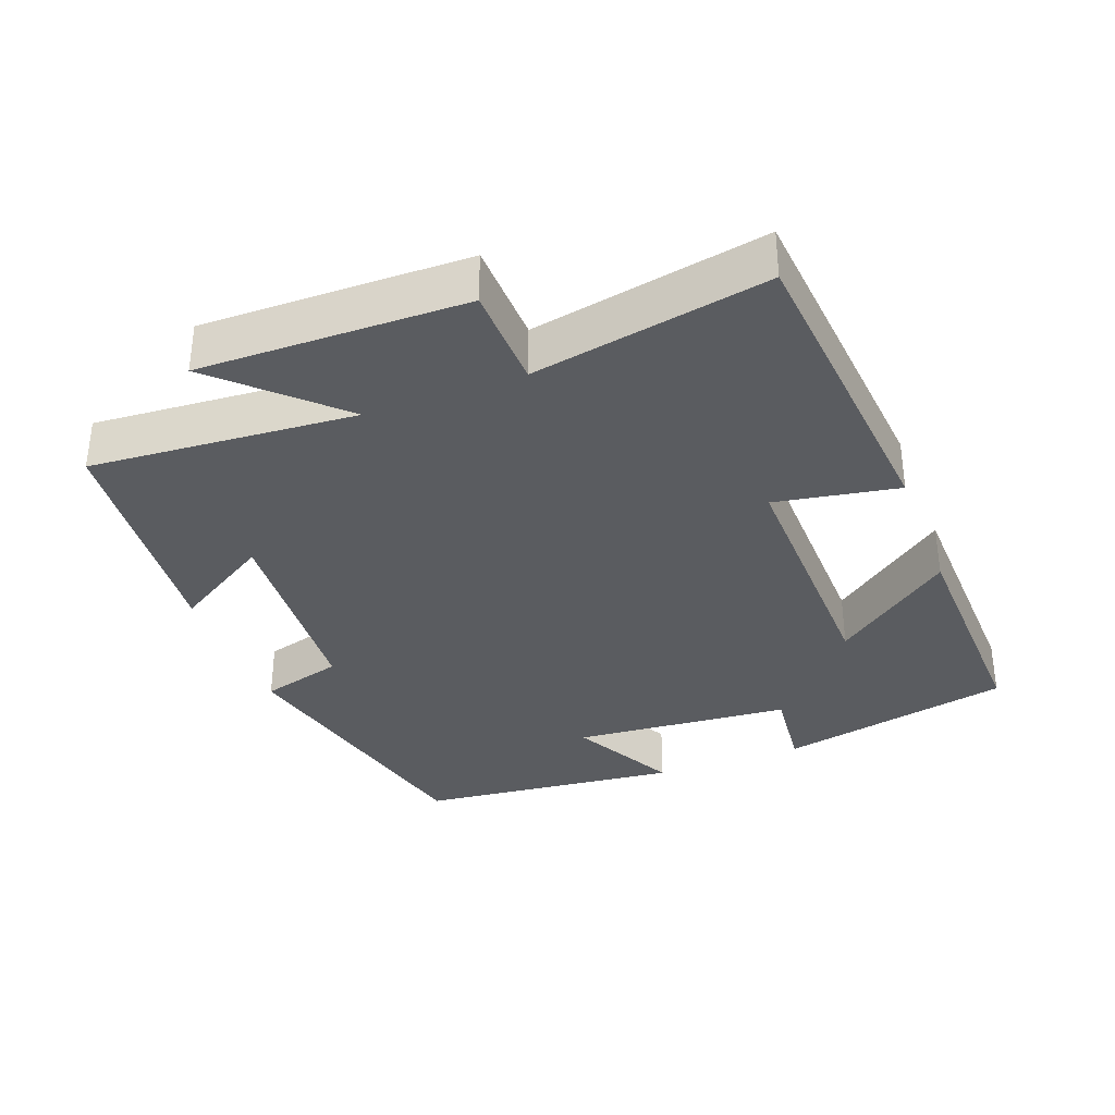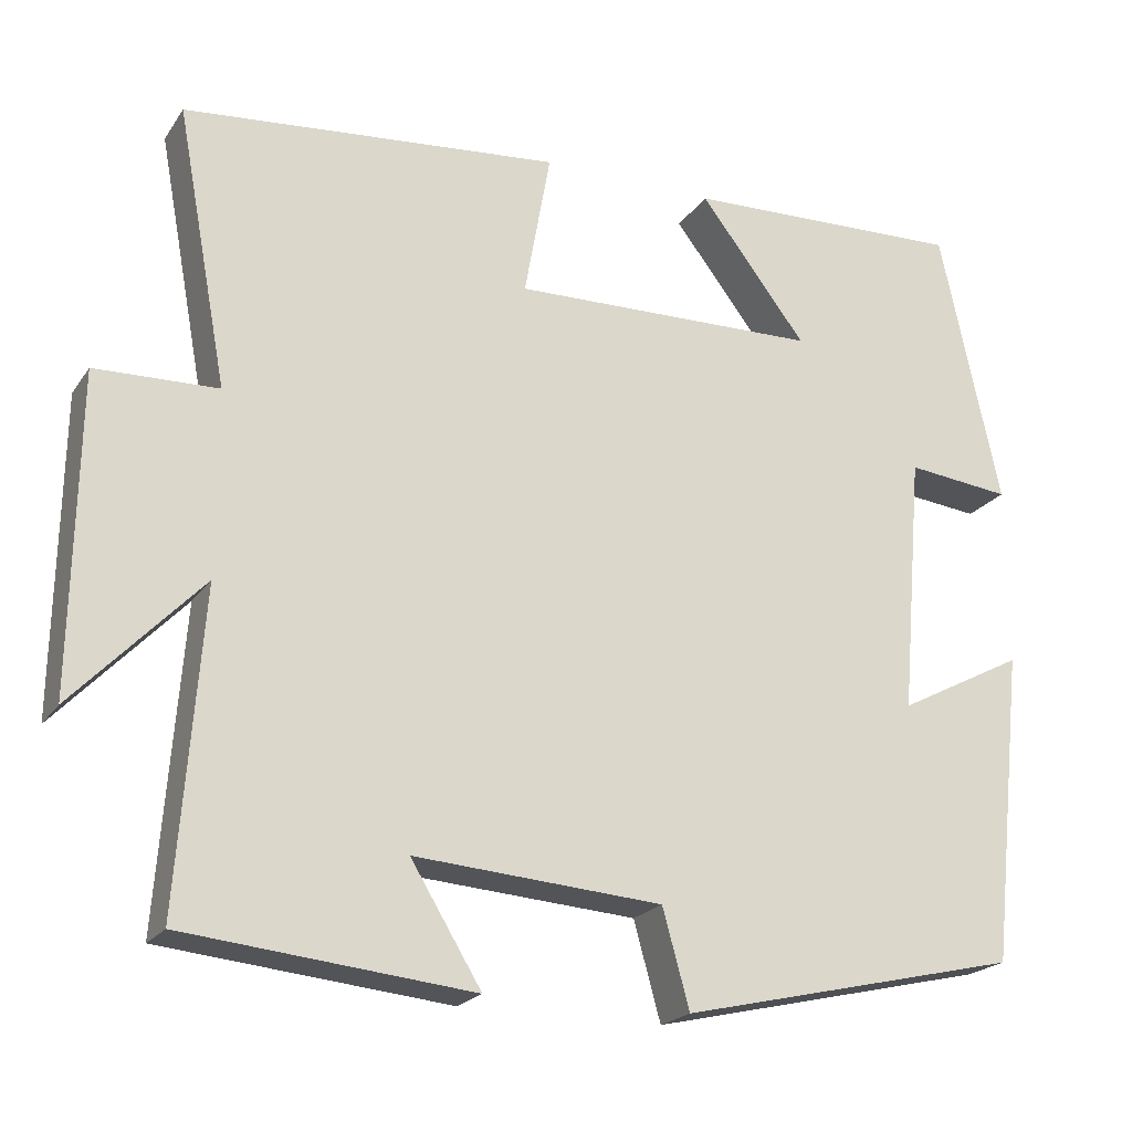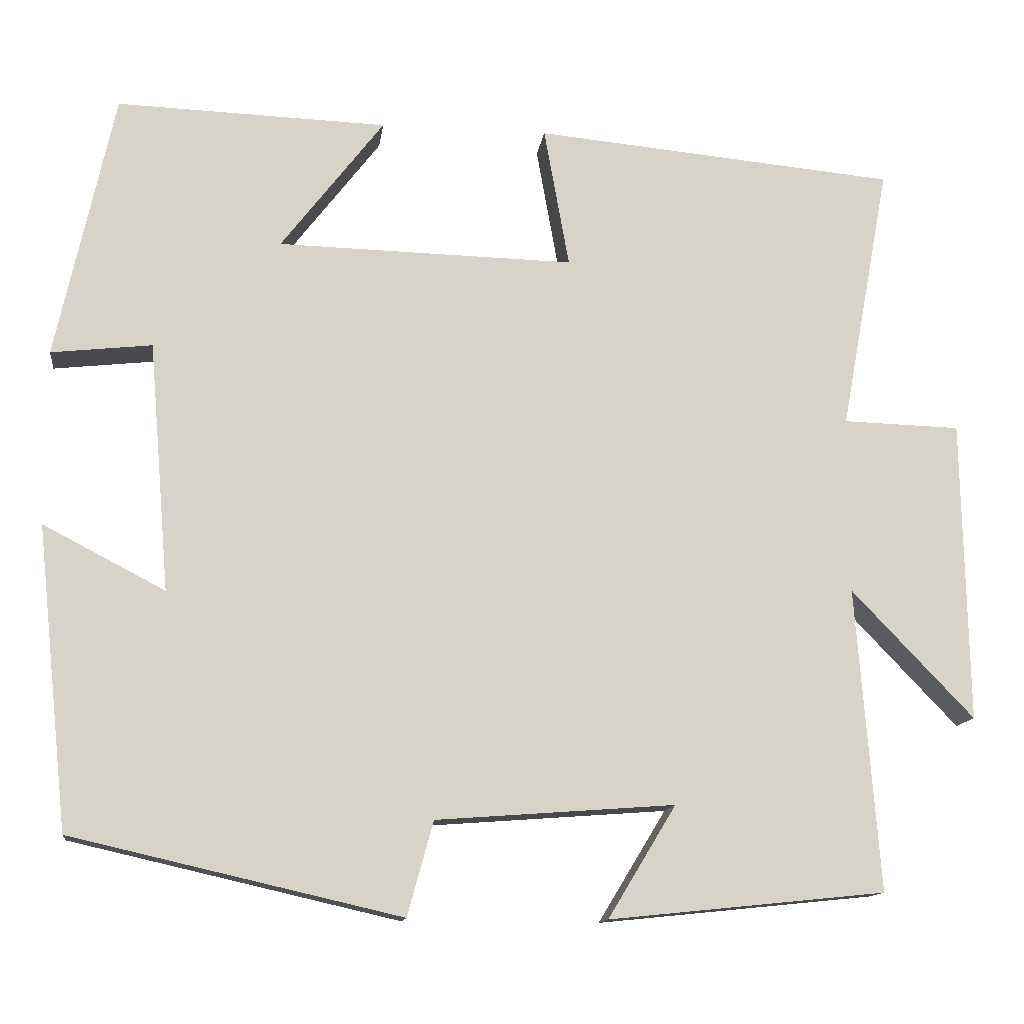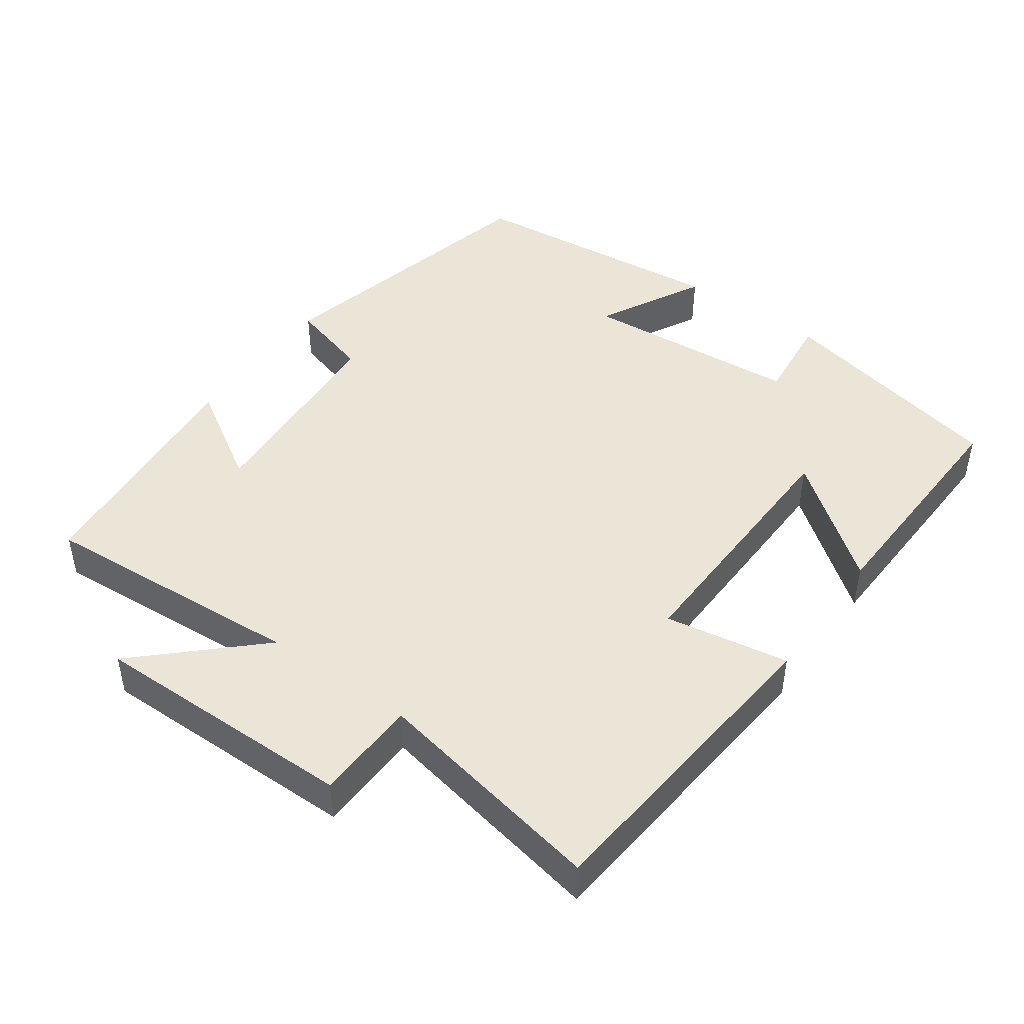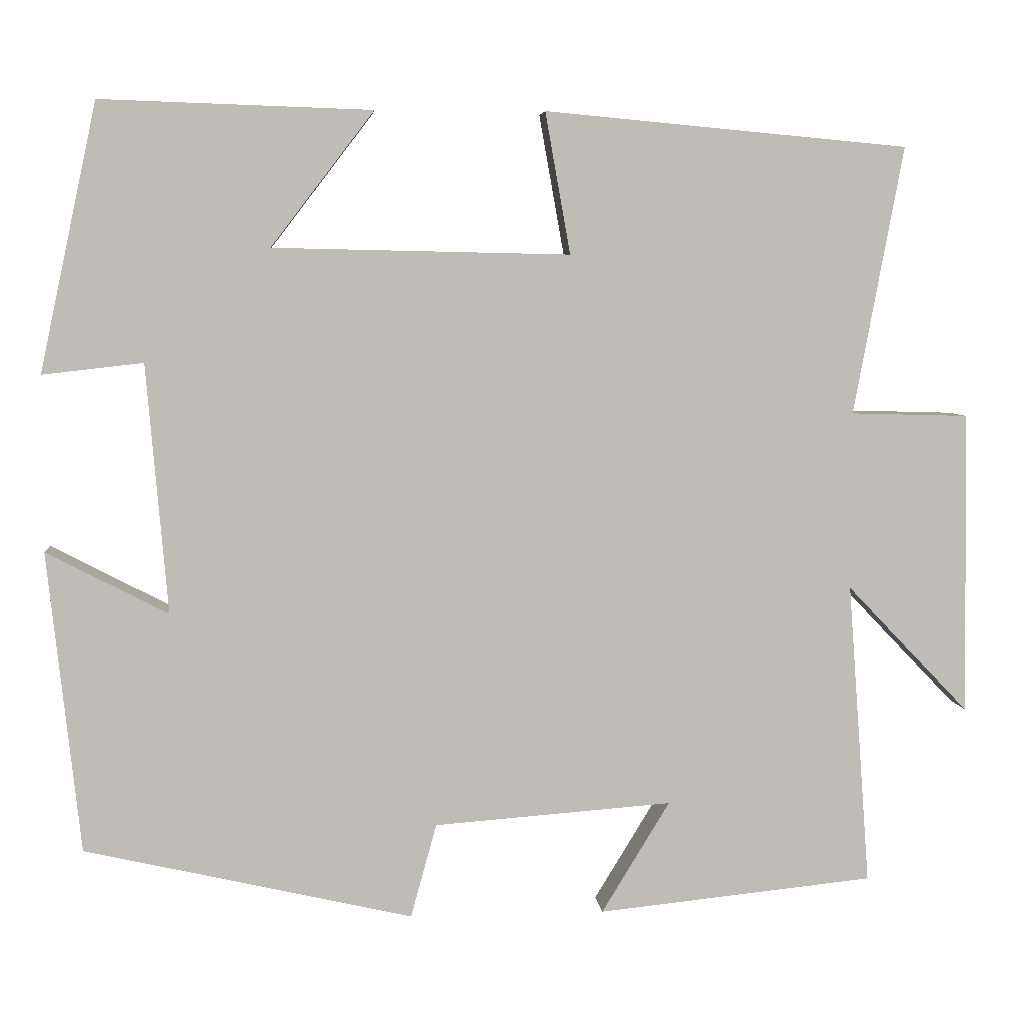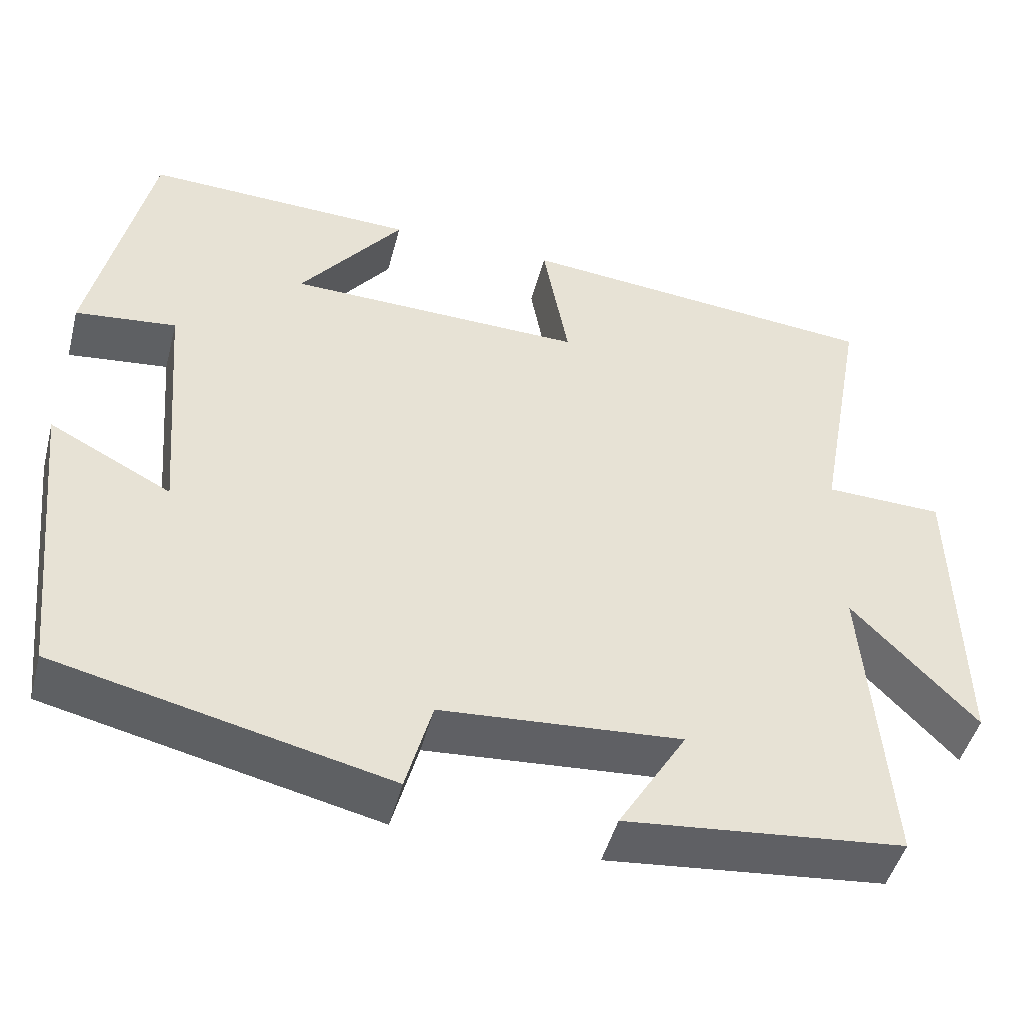
<metadata>
{"format":"obj","ext":"obj","renderer":"f3d","projection":"perspective","resolution":1024,"background":"white","views":[{"elev":-34.4,"azim":-69.2,"up":"+Y"},{"elev":-21.1,"azim":-24.8,"up":"+Z"},{"elev":-13.2,"azim":172.6,"up":"+Z"},{"elev":45.7,"azim":-54.1,"up":"+Y"},{"elev":5.7,"azim":174.7,"up":"+Z"},{"elev":-47.4,"azim":165.4,"up":"+Z"}]}
</metadata>
<code>
v 0.429 0.07 0.511
v 0.5 0.07 0.181
v 0.376 0.07 0.195
v 0.35 0.07 -0.113
v 0.5 0.07 -0.035
v 0.46 0.07 -0.407
v 0.055 0.07 -0.5
v 0.023 0.07 -0.384
v -0.271 0.07 -0.362
v -0.187 0.07 -0.5
v -0.528 0.07 -0.465
v -0.5 0.07 -0.091
v -0.651 0.07 -0.249
v -0.645 0.07 0.125
v -0.5 0.07 0.129
v -0.561 0.07 0.459
v -0.113 0.07 0.5
v -0.144 0.07 0.326
v 0.222 0.07 0.334
v 0.095 0.07 0.5
v 0.429 0 0.511
v 0.5 0 0.181
v 0.376 0 0.195
v 0.35 0 -0.113
v 0.5 0 -0.035
v 0.46 0 -0.407
v 0.055 0 -0.5
v 0.023 0 -0.384
v -0.271 0 -0.362
v -0.187 0 -0.5
v -0.528 0 -0.465
v -0.5 0 -0.091
v -0.651 0 -0.249
v -0.645 0 0.125
v -0.5 0 0.129
v -0.561 0 0.459
v -0.113 0 0.5
v -0.144 0 0.326
v 0.222 0 0.334
v 0.095 0 0.5
f 19 20 1 2
f 18 19 2 3
f 15 16 17 18
f 15 18 3 4
f 12 13 14 15
f 12 15 4
f 9 10 11 12
f 8 9 12 4
f 6 7 8
f 4 5 6 8
f 22 21 40 39
f 23 22 39 38
f 38 37 36 35
f 24 23 38 35
f 35 34 33 32
f 24 35 32
f 32 31 30 29
f 24 32 29 28
f 28 27 26
f 28 26 25 24
f 1 21 22 2
f 2 22 23 3
f 3 23 24 4
f 4 24 25 5
f 5 25 26 6
f 6 26 27 7
f 7 27 28 8
f 8 28 29 9
f 9 29 30 10
f 10 30 31 11
f 11 31 32 12
f 12 32 33 13
f 13 33 34 14
f 14 34 35 15
f 15 35 36 16
f 16 36 37 17
f 17 37 38 18
f 18 38 39 19
f 19 39 40 20
f 20 40 21 1

</code>
